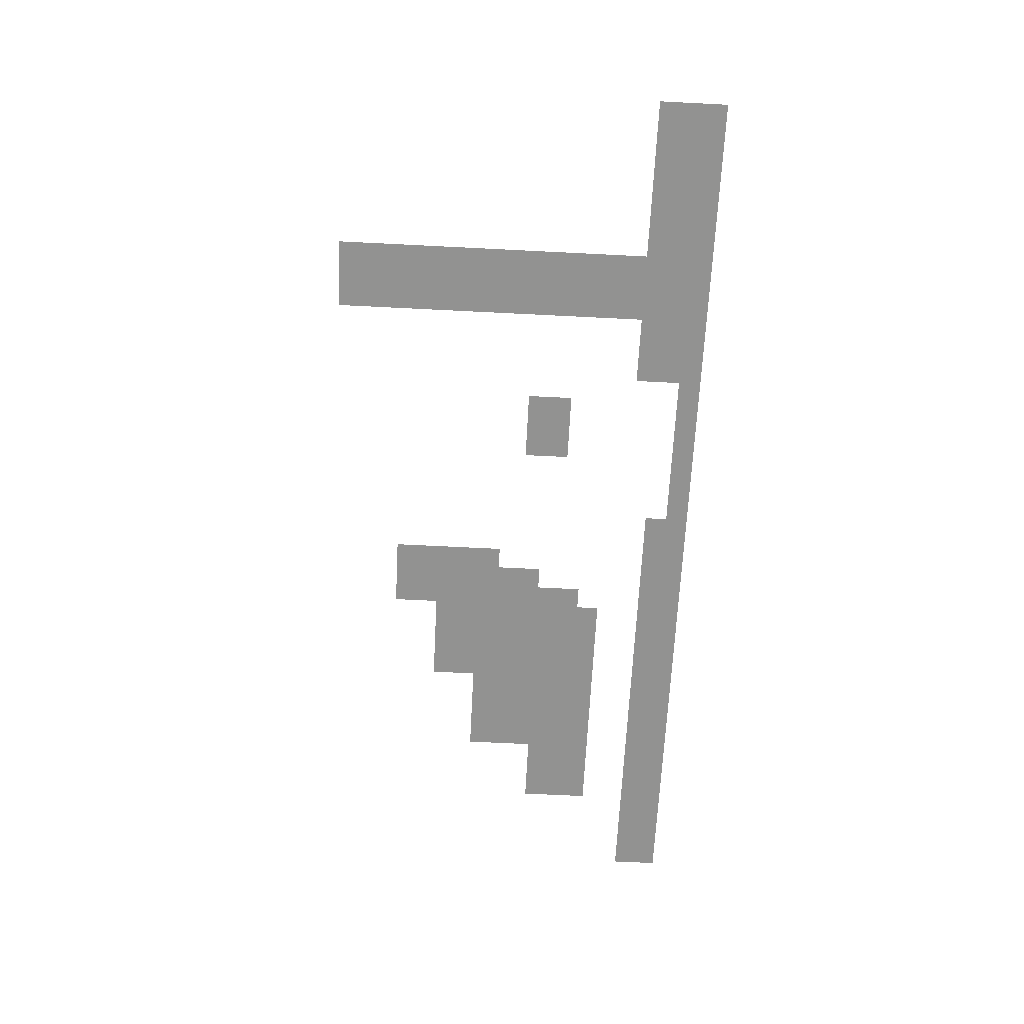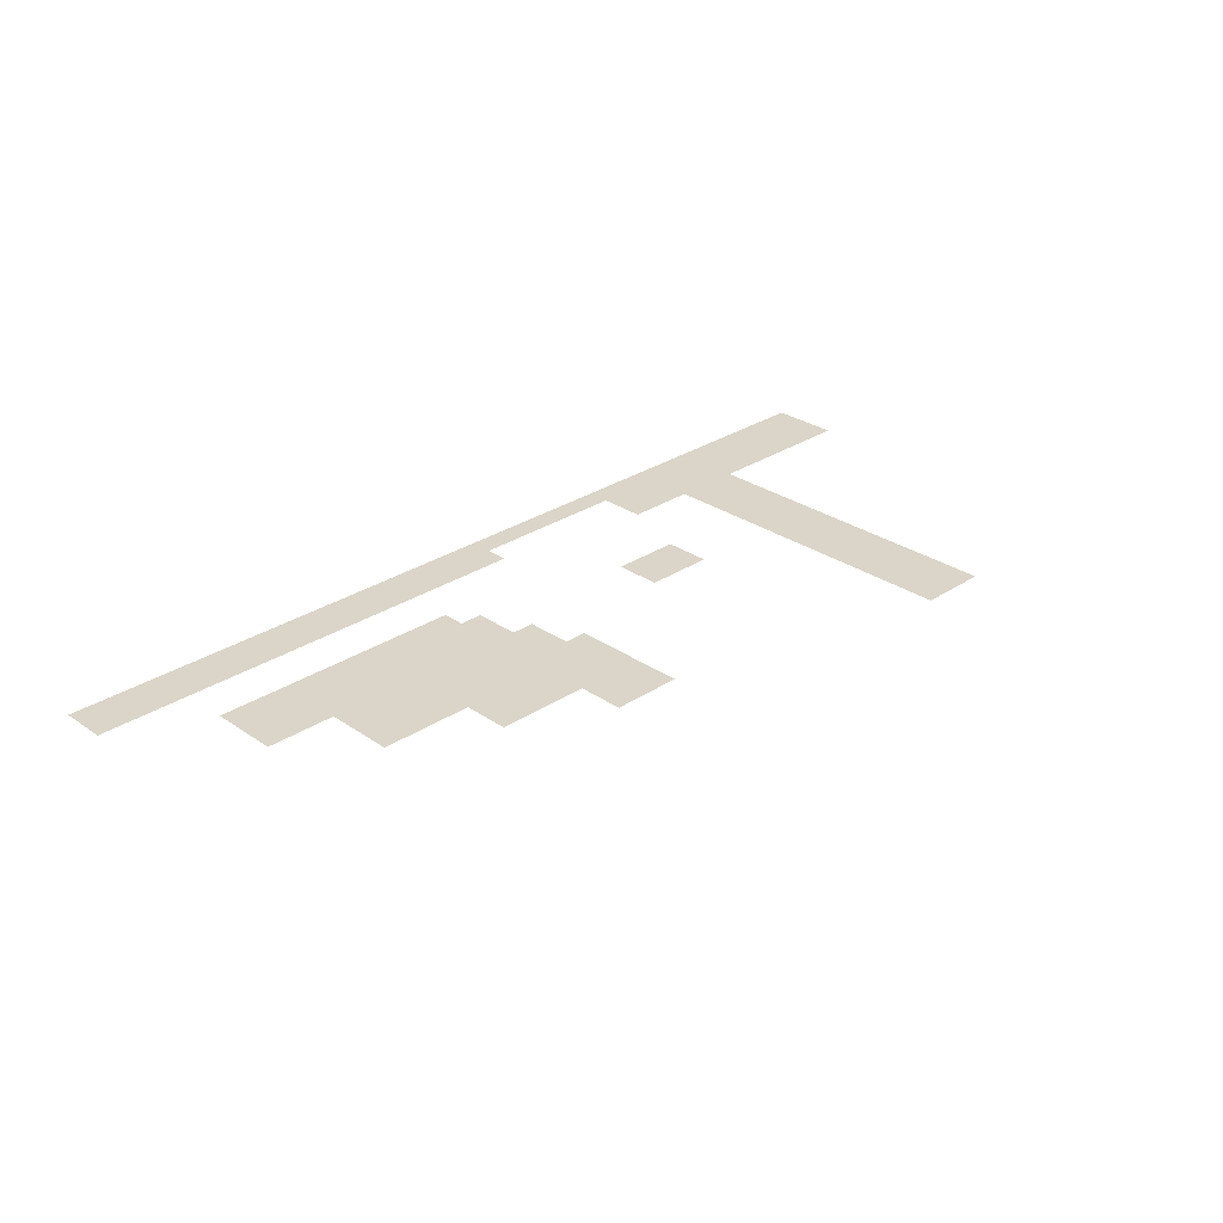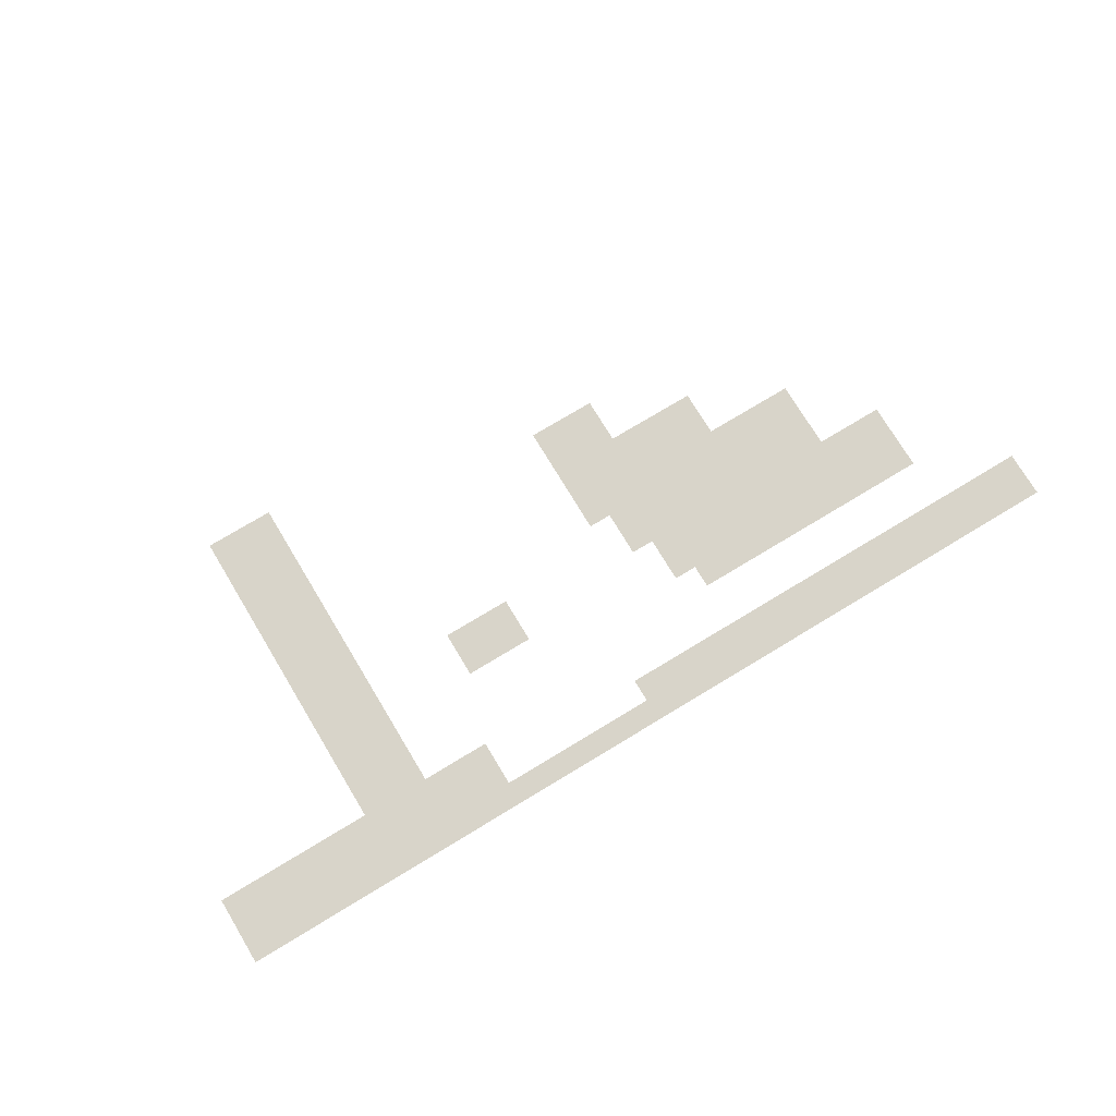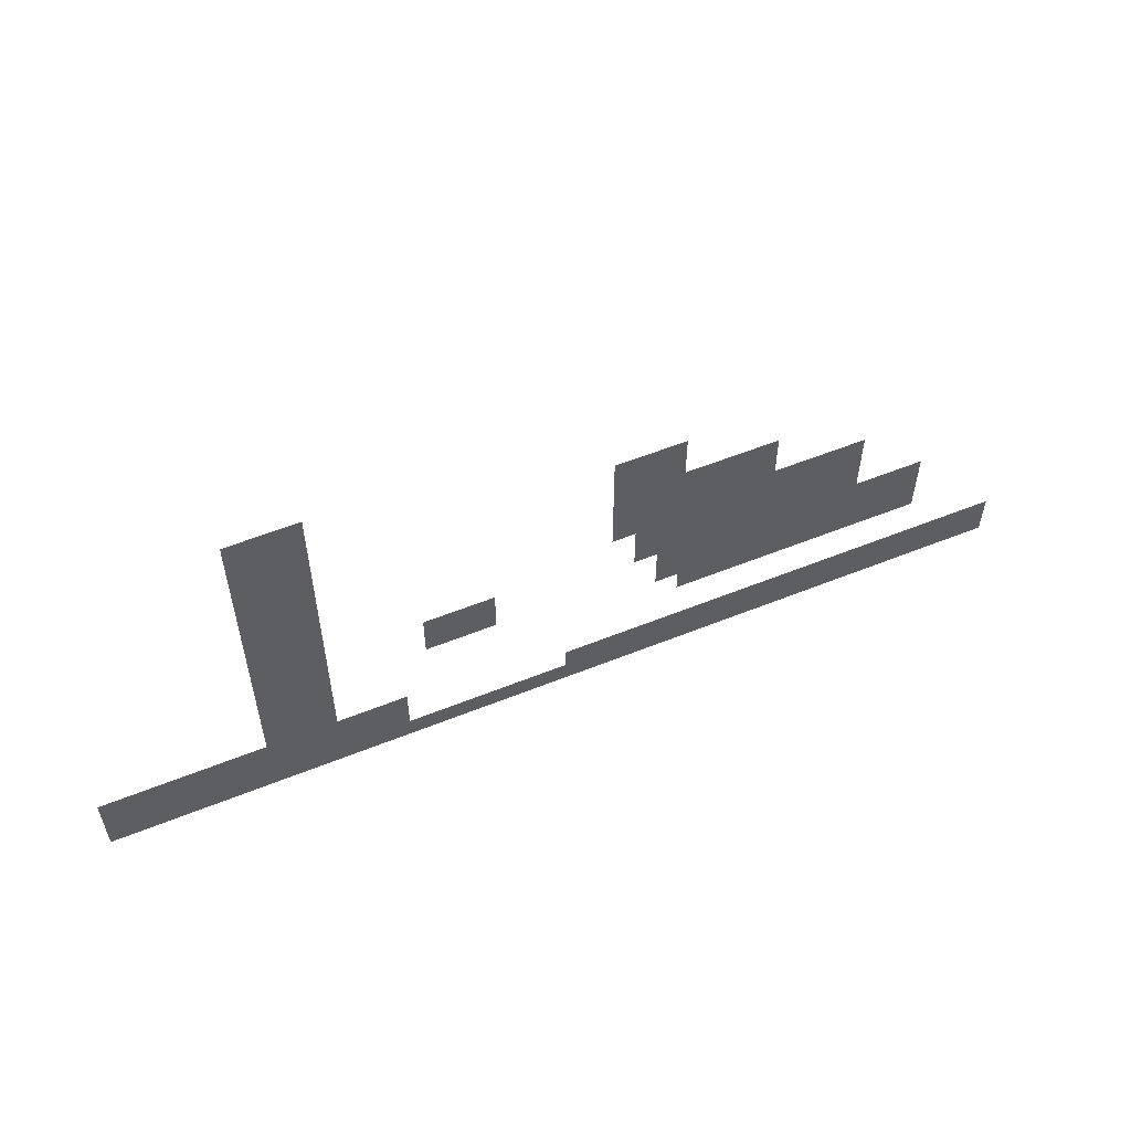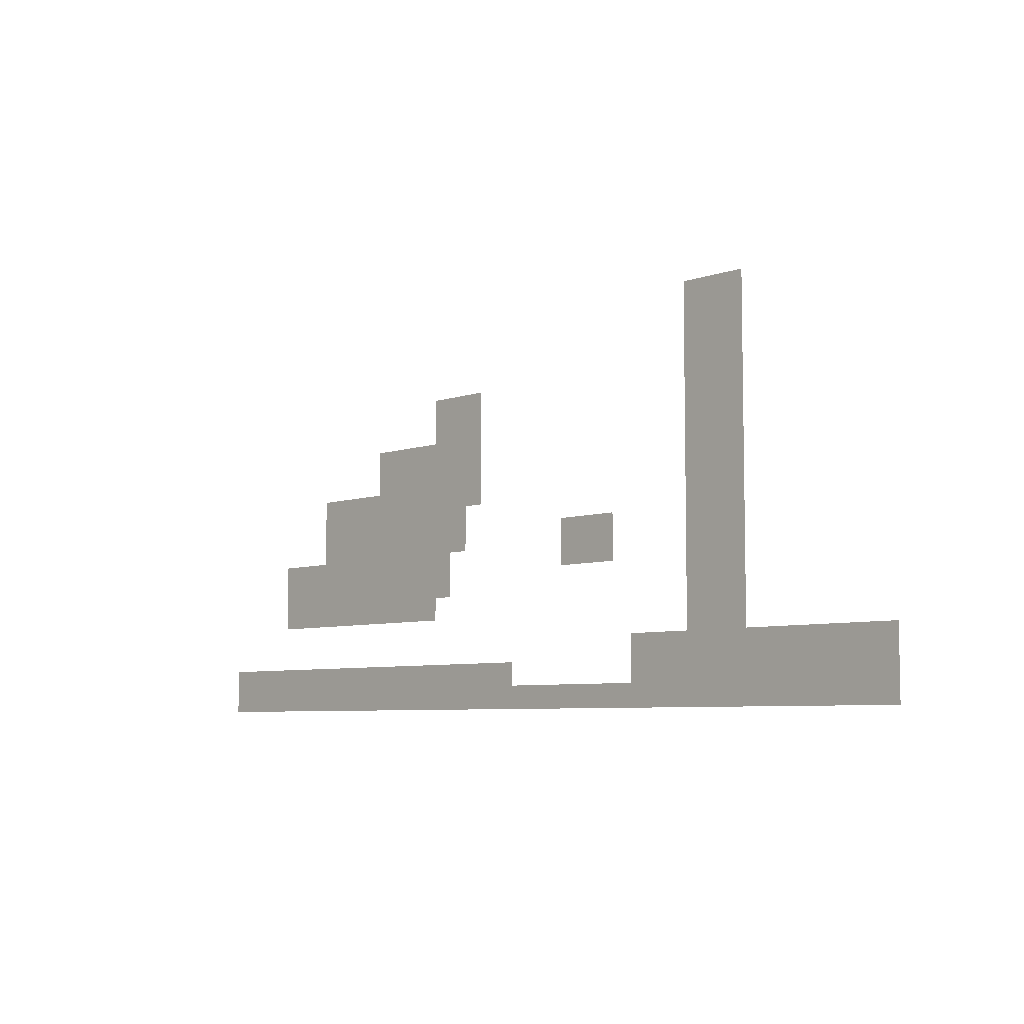
<metadata>
{"format":"obj","ext":"obj","renderer":"f3d","projection":"perspective","resolution":1024,"background":"white","views":[{"elev":-66.3,"azim":-92.9,"up":"+Z"},{"elev":29.1,"azim":135.6,"up":"+Z"},{"elev":75.2,"azim":-31.1,"up":"+Z"},{"elev":56.0,"azim":-22.9,"up":"+Y"},{"elev":-6.4,"azim":-133.5,"up":"+Y"}]}
</metadata>
<code>
v -9.6 -1.28 0
v -9.92 -1.28 0
v -9.92 -0.96 0
v -9.6 -0.96 0
v -10.24 -1.28 0
v -10.24 -0.96 0
v -10.56 -1.28 0
v -10.56 -0.96 0
v -9.6 -1.6 0
v -9.92 -1.6 0
v -10.24 -1.6 0
v -10.56 -1.6 0
v -9.6 -1.92 0
v -9.92 -1.92 0
v -10.24 -1.92 0
v -10.56 -1.92 0
v -4.8 -2.24 0
v -5.12 -2.24 0
v -5.12 -1.92 0
v -4.8 -1.92 0
v -5.44 -2.24 0
v -5.44 -1.92 0
v -5.76 -2.24 0
v -5.76 -1.92 0
v -9.6 -2.24 0
v -9.92 -2.24 0
v -10.24 -2.24 0
v -10.56 -2.24 0
v -4.8 -2.56 0
v -5.12 -2.56 0
v -5.44 -2.56 0
v -5.76 -2.56 0
v -9.6 -2.56 0
v -9.92 -2.56 0
v -10.24 -2.56 0
v -10.56 -2.56 0
v -3.52 -2.88 0
v -3.84 -2.88 0
v -3.84 -2.56 0
v -3.52 -2.56 0
v -4.16 -2.88 0
v -4.16 -2.56 0
v -4.48 -2.88 0
v -4.48 -2.56 0
v -4.8 -2.88 0
v -5.12 -2.88 0
v -5.44 -2.88 0
v -5.76 -2.88 0
v -9.6 -2.88 0
v -9.92 -2.88 0
v -10.24 -2.88 0
v -10.56 -2.88 0
v -3.52 -3.2 0
v -3.84 -3.2 0
v -4.16 -3.2 0
v -4.48 -3.2 0
v -4.8 -3.2 0
v -5.12 -3.2 0
v -5.44 -3.2 0
v -5.76 -3.2 0
v -9.6 -3.2 0
v -9.92 -3.2 0
v -10.24 -3.2 0
v -10.56 -3.2 0
v -2.24 -3.52 0
v -2.56 -3.52 0
v -2.56 -3.2 0
v -2.24 -3.2 0
v -2.88 -3.52 0
v -2.88 -3.2 0
v -3.2 -3.52 0
v -3.2 -3.2 0
v -3.52 -3.52 0
v -3.84 -3.52 0
v -4.16 -3.52 0
v -4.48 -3.52 0
v -4.8 -3.52 0
v -5.12 -3.52 0
v -5.44 -3.52 0
v -5.76 -3.52 0
v -9.6 -3.52 0
v -9.92 -3.52 0
v -10.24 -3.52 0
v -10.56 -3.52 0
v -2.24 -3.84 0
v -2.56 -3.84 0
v -2.88 -3.84 0
v -3.2 -3.84 0
v -3.52 -3.84 0
v -3.84 -3.84 0
v -4.16 -3.84 0
v -4.48 -3.84 0
v -4.8 -3.84 0
v -5.12 -3.84 0
v -5.44 -3.84 0
v -9.6 -3.84 0
v -9.92 -3.84 0
v -10.24 -3.84 0
v -10.56 -3.84 0
v -2.24 -4.16 0
v -2.56 -4.16 0
v -2.88 -4.16 0
v -3.2 -4.16 0
v -3.52 -4.16 0
v -3.84 -4.16 0
v -4.16 -4.16 0
v -4.48 -4.16 0
v -4.8 -4.16 0
v -5.12 -4.16 0
v -5.44 -4.16 0
v -7.36 -4.16 0
v -7.68 -4.16 0
v -7.68 -3.84 0
v -7.36 -3.84 0
v -8 -4.16 0
v -8 -3.84 0
v -8.32 -4.16 0
v -8.32 -3.84 0
v -9.6 -4.16 0
v -9.92 -4.16 0
v -10.24 -4.16 0
v -10.56 -4.16 0
v -1.28 -4.48 0
v -1.6 -4.48 0
v -1.6 -4.16 0
v -1.28 -4.16 0
v -1.92 -4.48 0
v -1.92 -4.16 0
v -2.24 -4.48 0
v -2.56 -4.48 0
v -2.88 -4.48 0
v -3.2 -4.48 0
v -3.52 -4.48 0
v -3.84 -4.48 0
v -4.16 -4.48 0
v -4.48 -4.48 0
v -4.8 -4.48 0
v -5.12 -4.48 0
v -7.36 -4.48 0
v -7.68 -4.48 0
v -8 -4.48 0
v -8.32 -4.48 0
v -9.6 -4.48 0
v -9.92 -4.48 0
v -10.24 -4.48 0
v -10.56 -4.48 0
v -1.28 -4.8 0
v -1.6 -4.8 0
v -1.92 -4.8 0
v -2.24 -4.8 0
v -2.56 -4.8 0
v -2.88 -4.8 0
v -3.2 -4.8 0
v -3.52 -4.8 0
v -3.84 -4.8 0
v -4.16 -4.8 0
v -4.48 -4.8 0
v -4.8 -4.8 0
v -5.12 -4.8 0
v -9.6 -4.8 0
v -9.92 -4.8 0
v -10.24 -4.8 0
v -10.56 -4.8 0
v -1.28 -5.12 0
v -1.6 -5.12 0
v -1.92 -5.12 0
v -2.24 -5.12 0
v -2.56 -5.12 0
v -2.88 -5.12 0
v -3.2 -5.12 0
v -3.52 -5.12 0
v -3.84 -5.12 0
v -4.16 -5.12 0
v -4.48 -5.12 0
v -4.8 -5.12 0
v -9.6 -5.12 0
v -9.92 -5.12 0
v -10.24 -5.12 0
v -10.56 -5.12 0
v -9.6 -5.44 0
v -9.92 -5.44 0
v -10.24 -5.44 0
v -10.56 -5.44 0
v -8.64 -5.76 0
v -8.96 -5.76 0
v -8.96 -5.44 0
v -8.64 -5.44 0
v -9.28 -5.76 0
v -9.28 -5.44 0
v -9.6 -5.76 0
v -9.92 -5.76 0
v -10.24 -5.76 0
v -10.56 -5.76 0
v -10.88 -5.76 0
v -10.88 -5.44 0
v -11.2 -5.76 0
v -11.2 -5.44 0
v -11.52 -5.76 0
v -11.52 -5.44 0
v -11.84 -5.76 0
v -11.84 -5.44 0
v -12.16 -5.76 0
v -12.16 -5.44 0
v -12.48 -5.76 0
v -12.48 -5.44 0
v -12.8 -5.76 0
v -12.8 -5.44 0
v 0 -6.08 0
v -0.32 -6.08 0
v -0.32 -5.76 0
v 0 -5.76 0
v -0.64 -6.08 0
v -0.64 -5.76 0
v -0.96 -6.08 0
v -0.96 -5.76 0
v -1.28 -6.08 0
v -1.28 -5.76 0
v -1.6 -6.08 0
v -1.6 -5.76 0
v -1.92 -6.08 0
v -1.92 -5.76 0
v -2.24 -6.08 0
v -2.24 -5.76 0
v -2.56 -6.08 0
v -2.56 -5.76 0
v -2.88 -6.08 0
v -2.88 -5.76 0
v -3.2 -6.08 0
v -3.2 -5.76 0
v -3.52 -6.08 0
v -3.52 -5.76 0
v -3.84 -6.08 0
v -3.84 -5.76 0
v -4.16 -6.08 0
v -4.16 -5.76 0
v -4.48 -6.08 0
v -4.48 -5.76 0
v -4.8 -6.08 0
v -4.8 -5.76 0
v -5.12 -6.08 0
v -5.12 -5.76 0
v -5.44 -6.08 0
v -5.44 -5.76 0
v -5.76 -6.08 0
v -5.76 -5.76 0
v -6.08 -6.08 0
v -6.08 -5.76 0
v -6.4 -6.08 0
v -6.4 -5.76 0
v -8.64 -6.08 0
v -8.96 -6.08 0
v -9.28 -6.08 0
v -9.6 -6.08 0
v -9.92 -6.08 0
v -10.24 -6.08 0
v -10.56 -6.08 0
v -10.88 -6.08 0
v -11.2 -6.08 0
v -11.52 -6.08 0
v -11.84 -6.08 0
v -12.16 -6.08 0
v -12.48 -6.08 0
v -12.8 -6.08 0
v 0 -6.4 0
v -0.32 -6.4 0
v -0.64 -6.4 0
v -0.96 -6.4 0
v -1.28 -6.4 0
v -1.6 -6.4 0
v -1.92 -6.4 0
v -2.24 -6.4 0
v -2.56 -6.4 0
v -2.88 -6.4 0
v -3.2 -6.4 0
v -3.52 -6.4 0
v -3.84 -6.4 0
v -4.16 -6.4 0
v -4.48 -6.4 0
v -4.8 -6.4 0
v -5.12 -6.4 0
v -5.44 -6.4 0
v -5.76 -6.4 0
v -6.08 -6.4 0
v -6.4 -6.4 0
v -6.72 -6.4 0
v -6.72 -6.08 0
v -7.04 -6.4 0
v -7.04 -6.08 0
v -7.36 -6.4 0
v -7.36 -6.08 0
v -7.68 -6.4 0
v -7.68 -6.08 0
v -8 -6.4 0
v -8 -6.08 0
v -8.32 -6.4 0
v -8.32 -6.08 0
v -8.64 -6.4 0
v -8.96 -6.4 0
v -9.28 -6.4 0
v -9.6 -6.4 0
v -9.92 -6.4 0
v -10.24 -6.4 0
v -10.56 -6.4 0
v -10.88 -6.4 0
v -11.2 -6.4 0
v -11.52 -6.4 0
v -11.84 -6.4 0
v -12.16 -6.4 0
v -12.48 -6.4 0
v -12.8 -6.4 0
g mesh_0001
f 1 2 3 4
f 2 5 6 3
f 5 7 8 6
f 9 10 2 1
f 10 11 5 2
f 11 12 7 5
f 13 14 10 9
f 14 15 11 10
f 15 16 12 11
f 17 18 19 20
f 18 21 22 19
f 21 23 24 22
f 25 26 14 13
f 26 27 15 14
f 27 28 16 15
f 29 30 18 17
f 30 31 21 18
f 31 32 23 21
f 33 34 26 25
f 34 35 27 26
f 35 36 28 27
f 37 38 39 40
f 38 41 42 39
f 41 43 44 42
f 43 45 29 44
f 45 46 30 29
f 46 47 31 30
f 47 48 32 31
f 49 50 34 33
f 50 51 35 34
f 51 52 36 35
f 53 54 38 37
f 54 55 41 38
f 55 56 43 41
f 56 57 45 43
f 57 58 46 45
f 58 59 47 46
f 59 60 48 47
f 61 62 50 49
f 62 63 51 50
f 63 64 52 51
f 65 66 67 68
f 66 69 70 67
f 69 71 72 70
f 71 73 53 72
f 73 74 54 53
f 74 75 55 54
f 75 76 56 55
f 76 77 57 56
f 77 78 58 57
f 78 79 59 58
f 79 80 60 59
f 81 82 62 61
f 82 83 63 62
f 83 84 64 63
f 85 86 66 65
f 86 87 69 66
f 87 88 71 69
f 88 89 73 71
f 89 90 74 73
f 90 91 75 74
f 91 92 76 75
f 92 93 77 76
f 93 94 78 77
f 94 95 79 78
f 96 97 82 81
f 97 98 83 82
f 98 99 84 83
f 100 101 86 85
f 101 102 87 86
f 102 103 88 87
f 103 104 89 88
f 104 105 90 89
f 105 106 91 90
f 106 107 92 91
f 107 108 93 92
f 108 109 94 93
f 109 110 95 94
f 111 112 113 114
f 112 115 116 113
f 115 117 118 116
f 119 120 97 96
f 120 121 98 97
f 121 122 99 98
f 123 124 125 126
f 124 127 128 125
f 127 129 100 128
f 129 130 101 100
f 130 131 102 101
f 131 132 103 102
f 132 133 104 103
f 133 134 105 104
f 134 135 106 105
f 135 136 107 106
f 136 137 108 107
f 137 138 109 108
f 139 140 112 111
f 140 141 115 112
f 141 142 117 115
f 143 144 120 119
f 144 145 121 120
f 145 146 122 121
f 147 148 124 123
f 148 149 127 124
f 149 150 129 127
f 150 151 130 129
f 151 152 131 130
f 152 153 132 131
f 153 154 133 132
f 154 155 134 133
f 155 156 135 134
f 156 157 136 135
f 157 158 137 136
f 158 159 138 137
f 160 161 144 143
f 161 162 145 144
f 162 163 146 145
f 164 165 148 147
f 165 166 149 148
f 166 167 150 149
f 167 168 151 150
f 168 169 152 151
f 169 170 153 152
f 170 171 154 153
f 171 172 155 154
f 172 173 156 155
f 173 174 157 156
f 174 175 158 157
f 176 177 161 160
f 177 178 162 161
f 178 179 163 162
f 180 181 177 176
f 181 182 178 177
f 182 183 179 178
f 184 185 186 187
f 185 188 189 186
f 188 190 180 189
f 190 191 181 180
f 191 192 182 181
f 192 193 183 182
f 193 194 195 183
f 194 196 197 195
f 196 198 199 197
f 198 200 201 199
f 200 202 203 201
f 202 204 205 203
f 204 206 207 205
f 208 209 210 211
f 209 212 213 210
f 212 214 215 213
f 214 216 217 215
f 216 218 219 217
f 218 220 221 219
f 220 222 223 221
f 222 224 225 223
f 224 226 227 225
f 226 228 229 227
f 228 230 231 229
f 230 232 233 231
f 232 234 235 233
f 234 236 237 235
f 236 238 239 237
f 238 240 241 239
f 240 242 243 241
f 242 244 245 243
f 244 246 247 245
f 246 248 249 247
f 250 251 185 184
f 251 252 188 185
f 252 253 190 188
f 253 254 191 190
f 254 255 192 191
f 255 256 193 192
f 256 257 194 193
f 257 258 196 194
f 258 259 198 196
f 259 260 200 198
f 260 261 202 200
f 261 262 204 202
f 262 263 206 204
f 264 265 209 208
f 265 266 212 209
f 266 267 214 212
f 267 268 216 214
f 268 269 218 216
f 269 270 220 218
f 270 271 222 220
f 271 272 224 222
f 272 273 226 224
f 273 274 228 226
f 274 275 230 228
f 275 276 232 230
f 276 277 234 232
f 277 278 236 234
f 278 279 238 236
f 279 280 240 238
f 280 281 242 240
f 281 282 244 242
f 282 283 246 244
f 283 284 248 246
f 284 285 286 248
f 285 287 288 286
f 287 289 290 288
f 289 291 292 290
f 291 293 294 292
f 293 295 296 294
f 295 297 250 296
f 297 298 251 250
f 298 299 252 251
f 299 300 253 252
f 300 301 254 253
f 301 302 255 254
f 302 303 256 255
f 303 304 257 256
f 304 305 258 257
f 305 306 259 258
f 306 307 260 259
f 307 308 261 260
f 308 309 262 261
f 309 310 263 262

</code>
